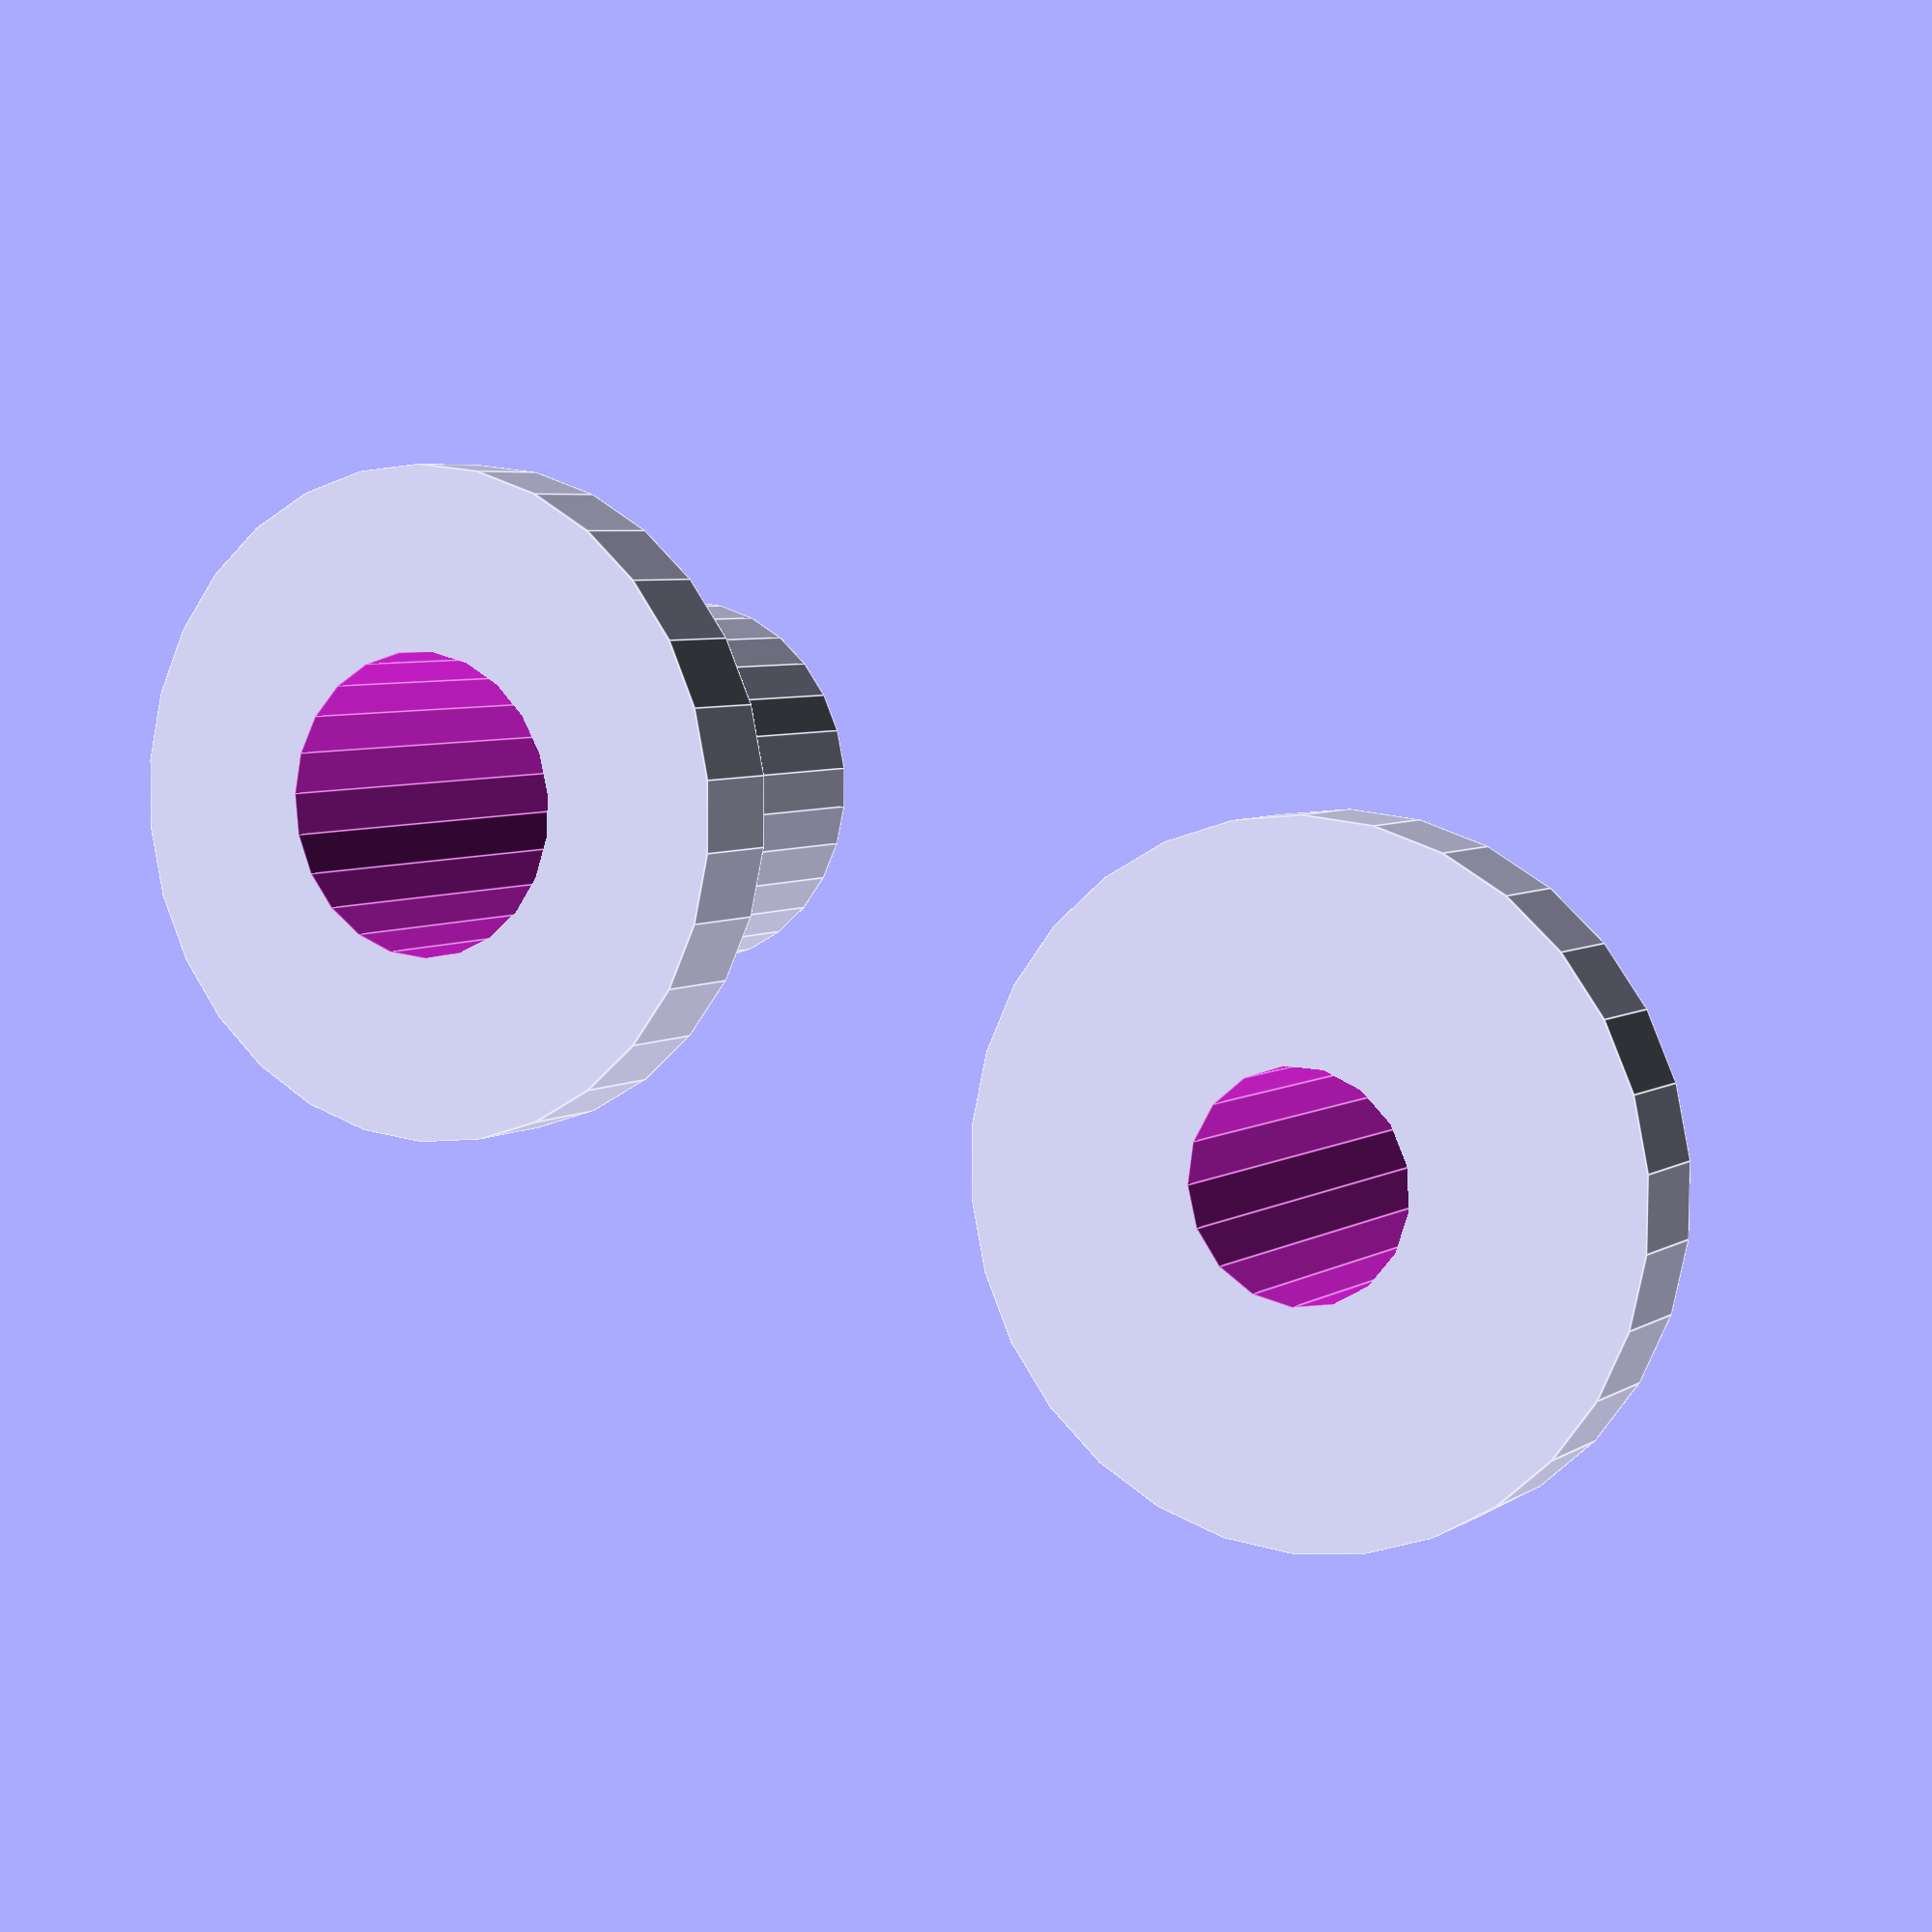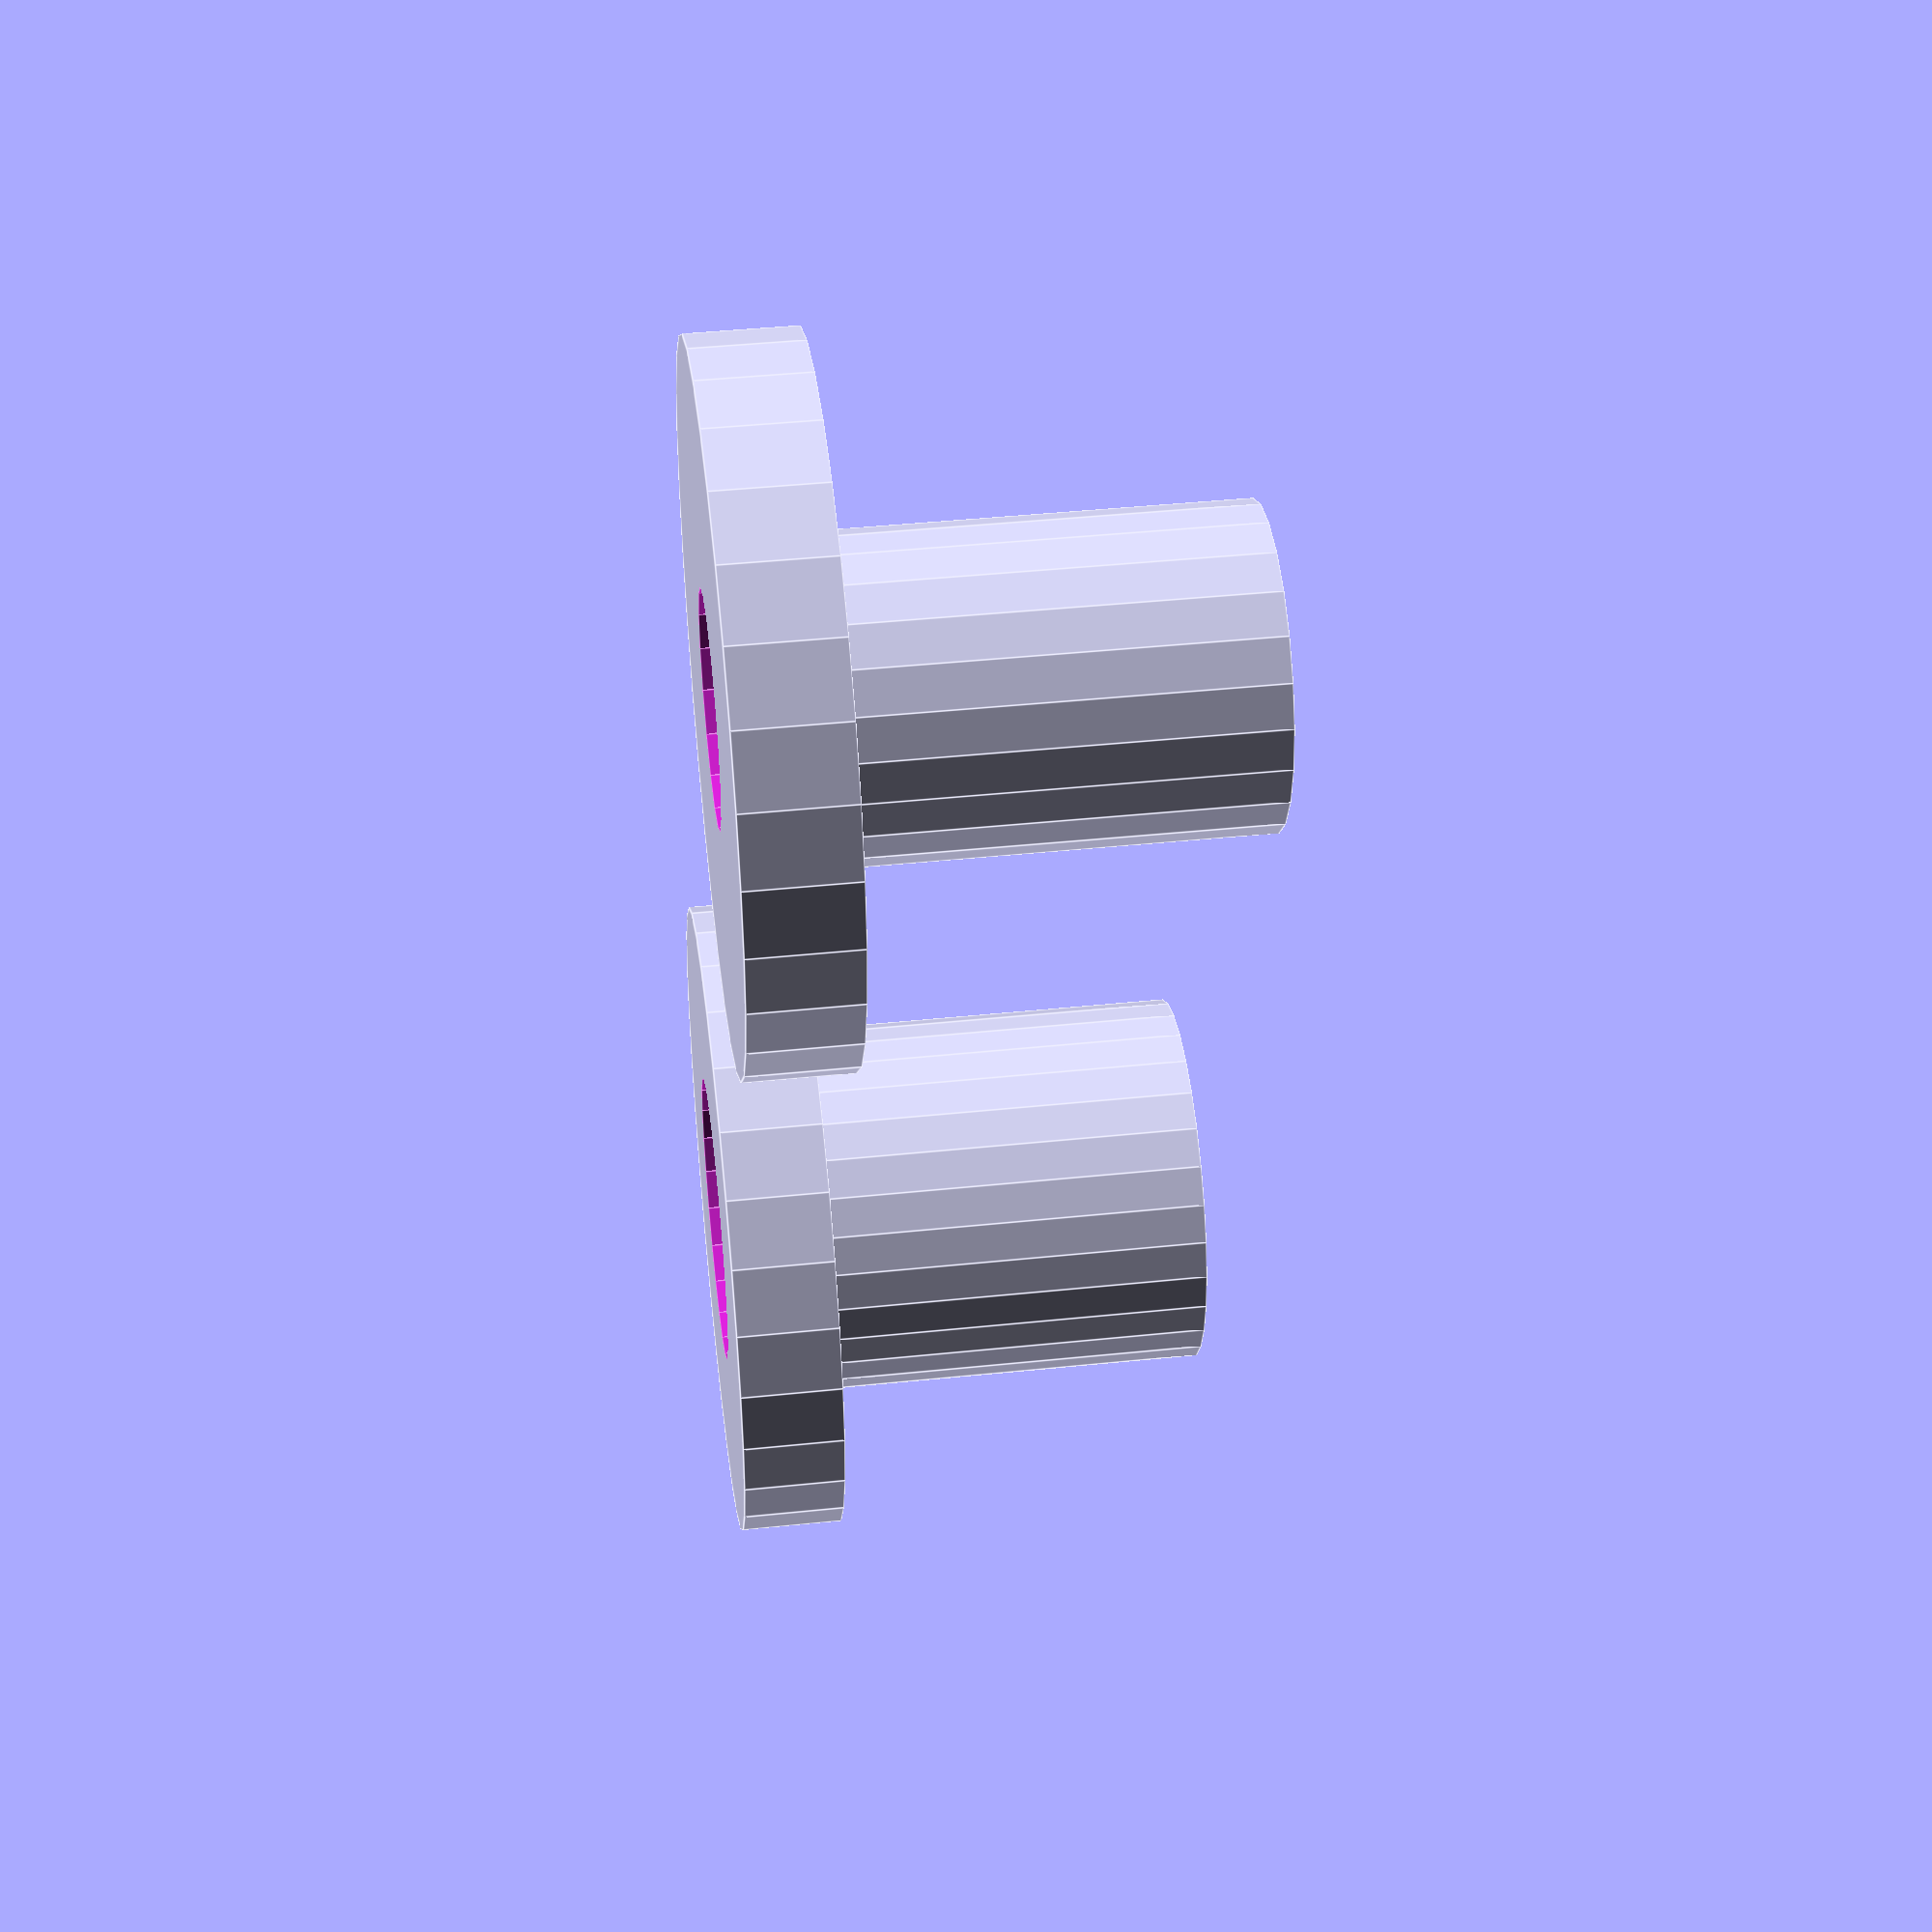
<openscad>
epsilon = 0.01;

module cylinder_with_base(
    base_radius,
    base_thickness,
    outer_radius,
    inner_radius,
    wall_height
){
    difference() {
        union() {
            cylinder(base_thickness, base_radius, base_radius);
            translate([0, 0, base_thickness]) {
                cylinder(wall_height, outer_radius, outer_radius);
            }
        }
        translate([0, 0, -epsilon]) {
            cylinder(
                base_thickness + wall_height + 2 * epsilon,
                inner_radius,
                inner_radius
            );
        }
    }
}

base_radius = 16;
base_thickness = 5;
outer_radius = 9.25;
wall_height = 19;
// Each wall, not combined
wall_thickness = 2;

translate([1.5 * base_radius, 0, 0]) {
    cylinder_with_base(
        base_radius = base_radius,
        outer_radius = outer_radius,
        inner_radius = outer_radius - wall_thickness,
        base_thickness = base_thickness,
        wall_height = wall_height
    );
}

translate([-1.5 * base_radius, 0, 0]) {
    cylinder_with_base(
        base_radius = base_radius,
        outer_radius = outer_radius - wall_thickness,
        inner_radius = outer_radius - 2 * wall_thickness,
        base_thickness = base_thickness,
        wall_height = wall_height
    );
}
</openscad>
<views>
elev=354.8 azim=341.6 roll=208.7 proj=p view=edges
elev=138.5 azim=251.2 roll=277.2 proj=p view=edges
</views>
